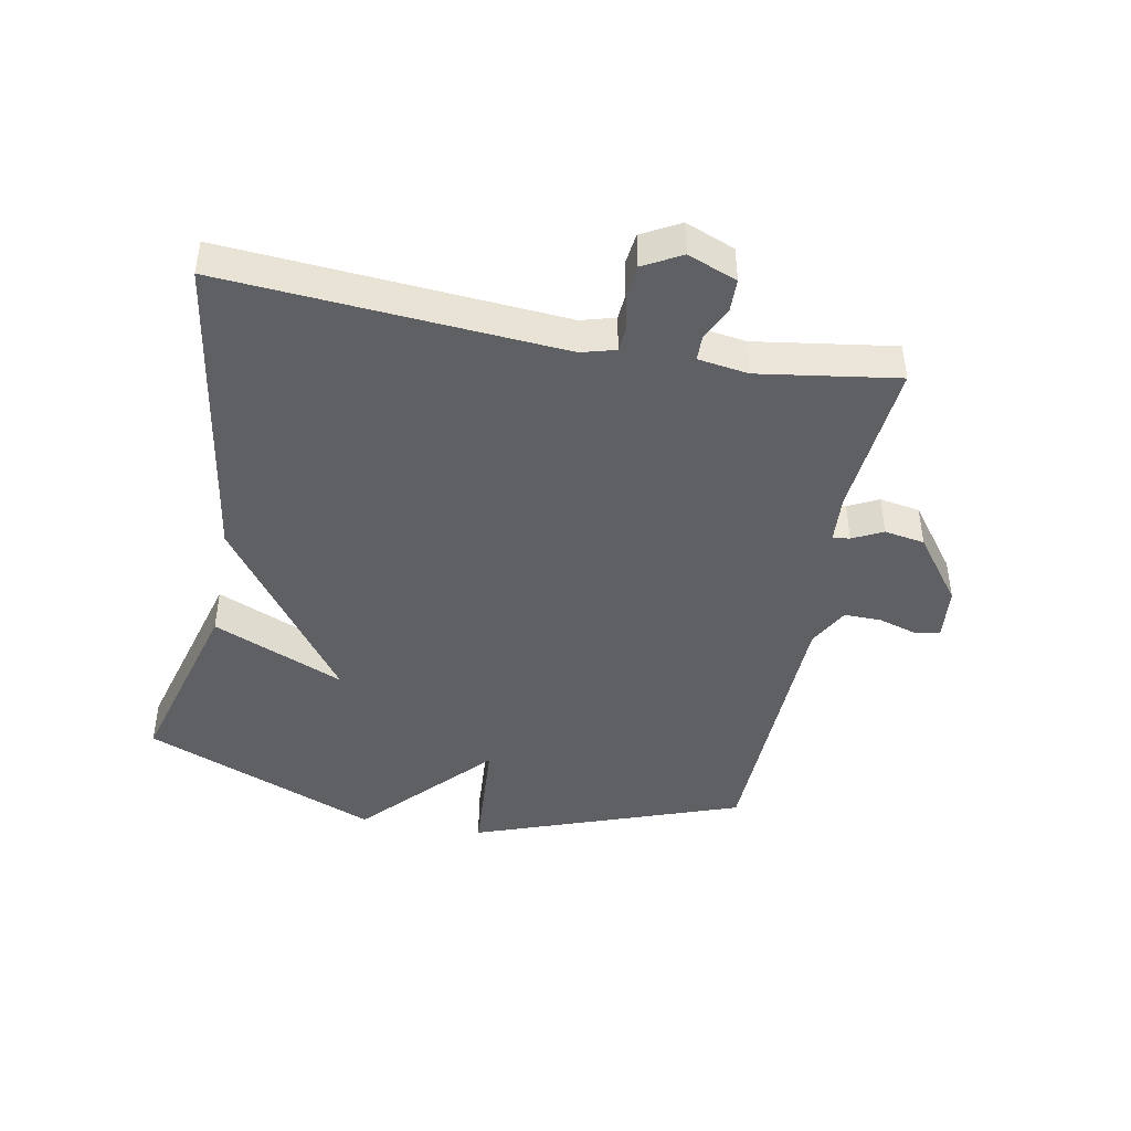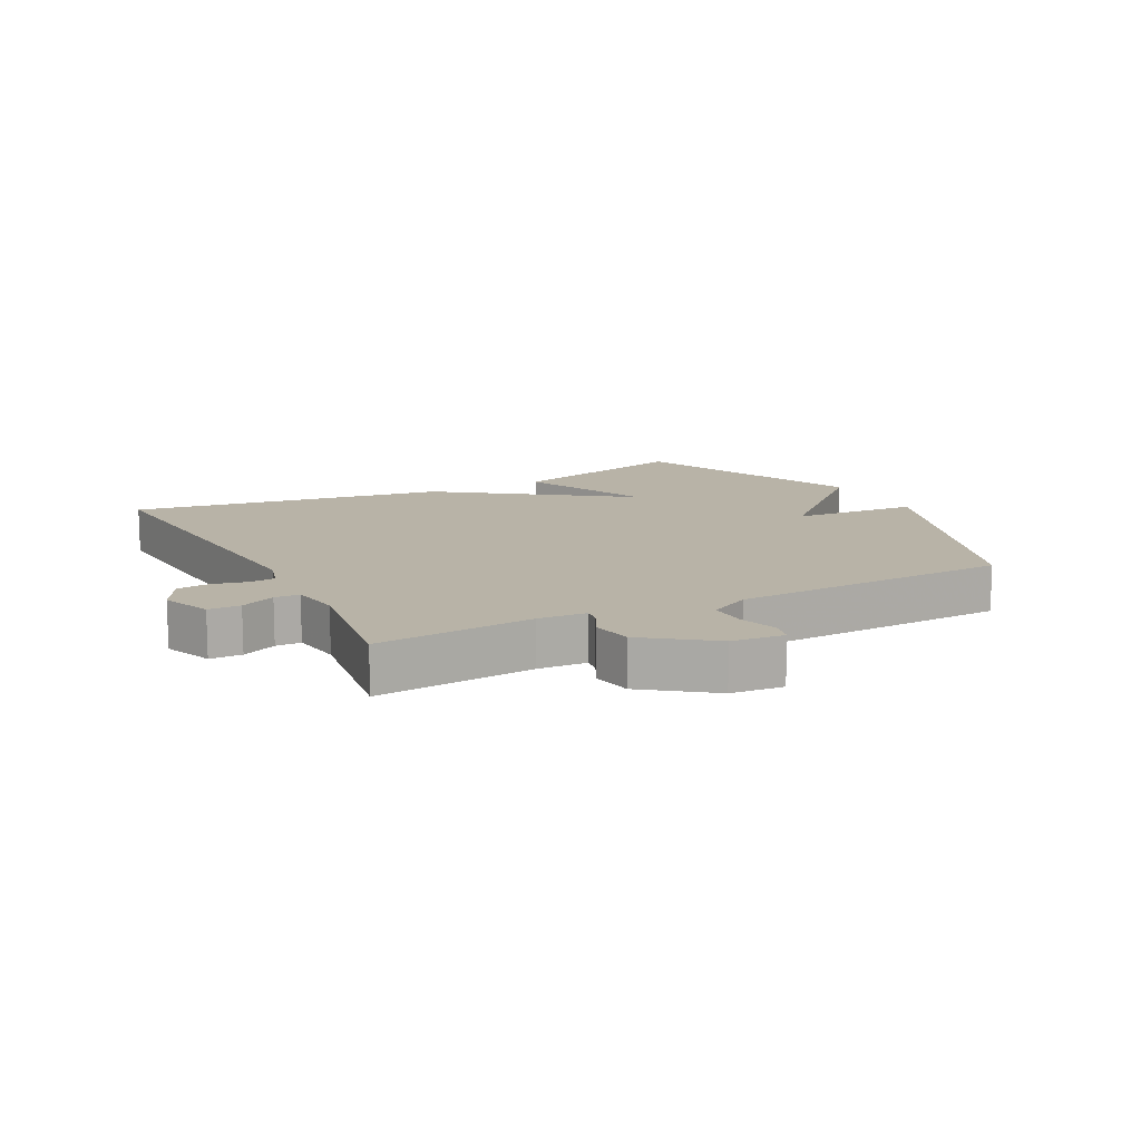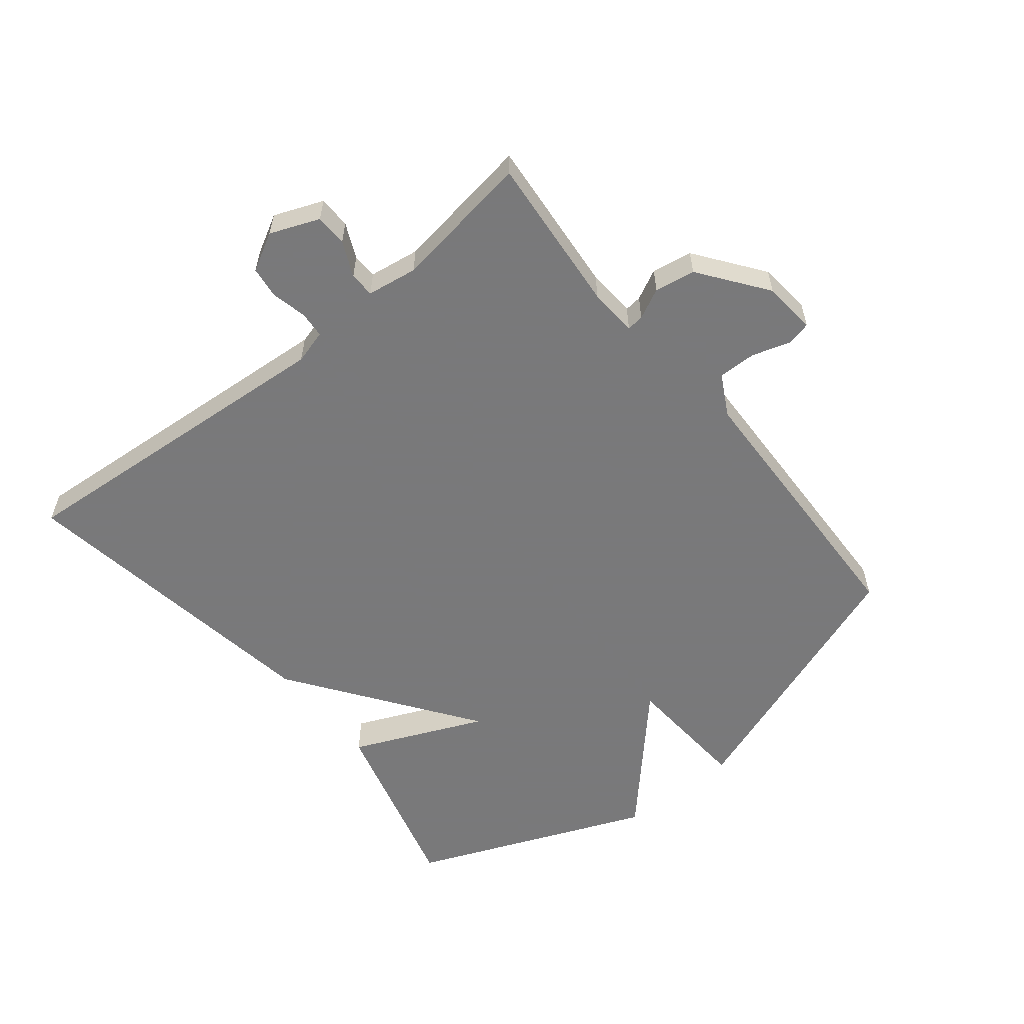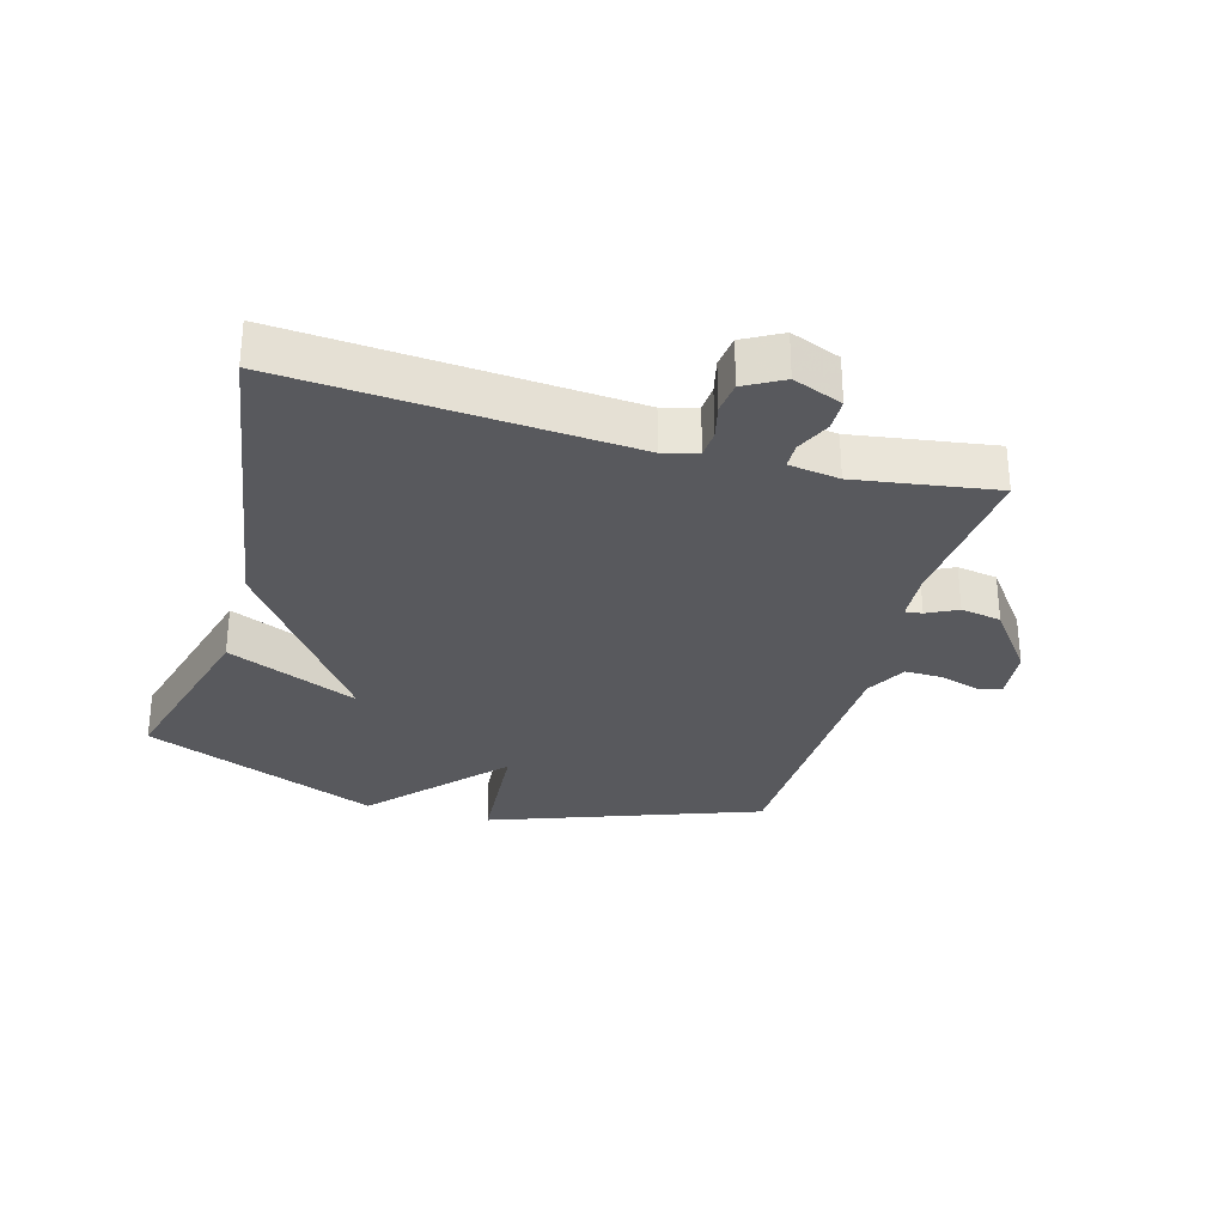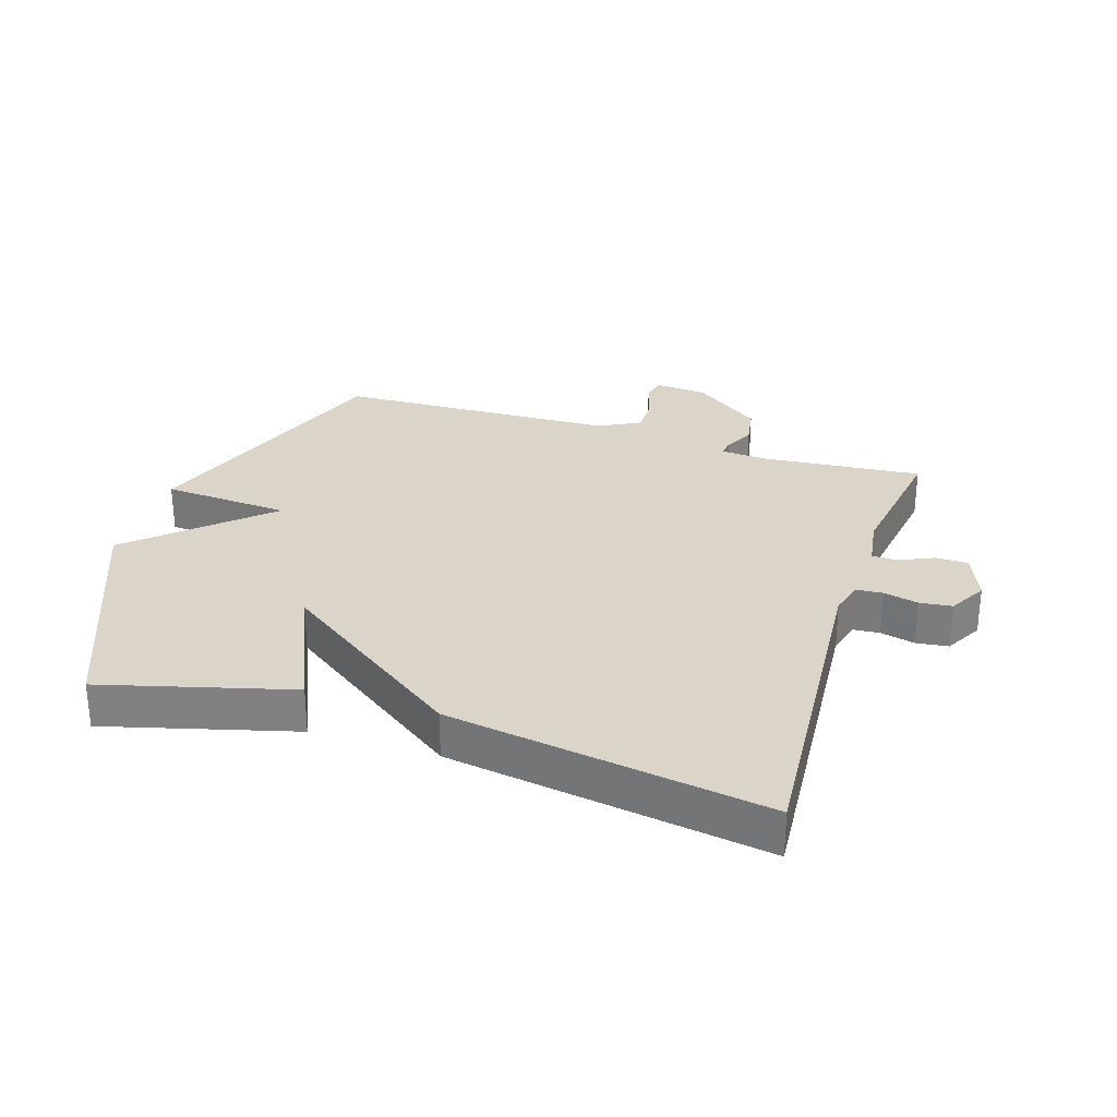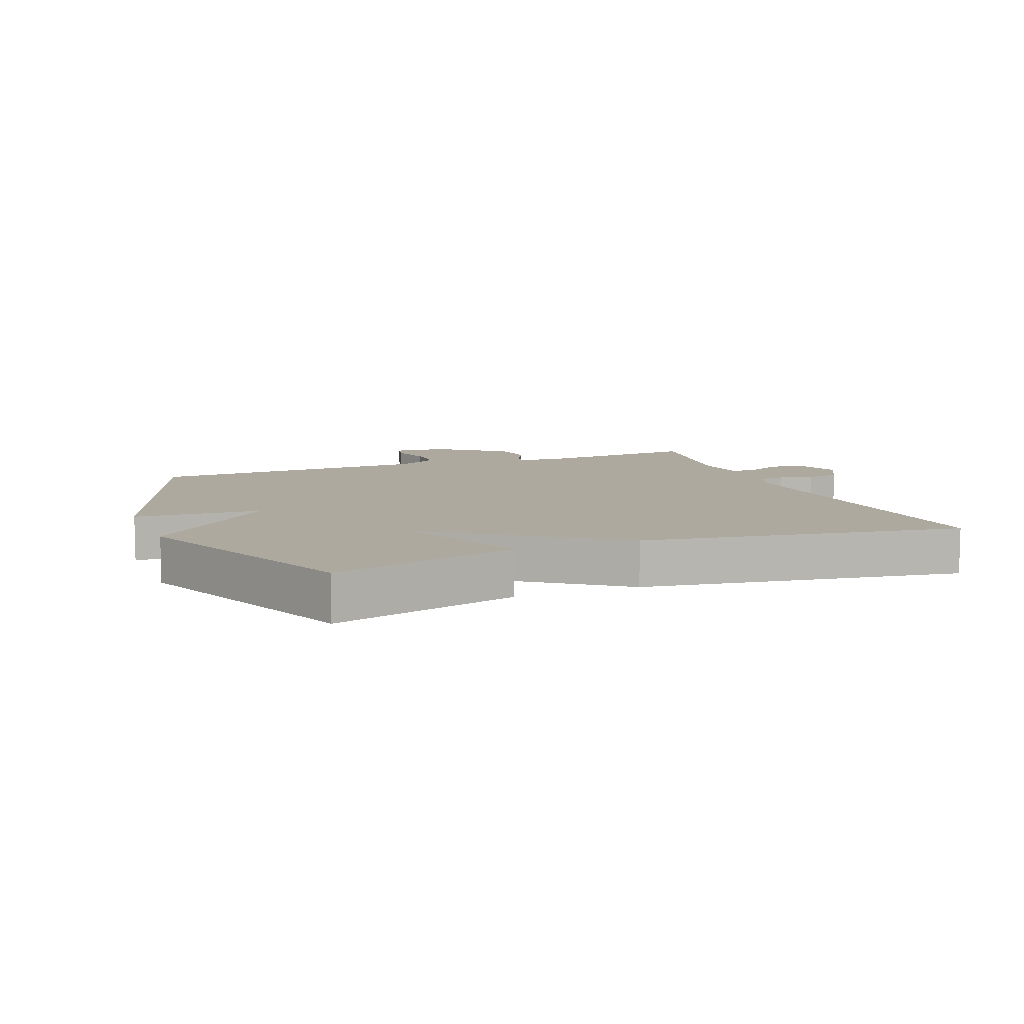
<metadata>
{"format":"obj","ext":"obj","renderer":"f3d","projection":"perspective","resolution":1024,"background":"white","views":[{"elev":-44.0,"azim":79.2,"up":"+Y"},{"elev":12.8,"azim":152.4,"up":"+Y"},{"elev":-57.8,"azim":128.8,"up":"+Y"},{"elev":-30.2,"azim":74.3,"up":"+Y"},{"elev":29.2,"azim":17.7,"up":"+Y"},{"elev":9.0,"azim":-21.5,"up":"+Y"}]}
</metadata>
<code>
v 0.5 0.07 0.5
v 0.46 0.07 -0.035
v 0.475 0.07 -0.089
v 0.517 0.07 -0.092
v 0.572 0.07 -0.079
v 0.623 0.07 -0.085
v 0.656 0.07 -0.145
v 0.625 0.07 -0.223
v 0.574 0.07 -0.224
v 0.519 0.07 -0.199
v 0.479 0.07 -0.2
v 0.467 0.07 -0.28
v 0.5 0.07 -0.5
v 0.249 0.07 -0.478
v 0.172 0.07 -0.483
v 0.175 0.07 -0.51
v 0.199 0.07 -0.558
v 0.188 0.07 -0.622
v 0.082 0.07 -0.701
v -0.002 0.07 -0.709
v -0.011 0.07 -0.671
v 0.008 0.07 -0.609
v 0.009 0.07 -0.549
v -0.056 0.07 -0.514
v -0.5 0.07 -0.5
v -0.654 0.07 -0.074
v -0.452 0.07 -0.06
v -0.654 0.07 0.126
v -0.5 0.07 0.5
v -0.203 0.07 0.42
v -0.294 0.07 0.211
v -0.003 0.07 0.42
v 0.5 0 0.5
v 0.46 0 -0.035
v 0.475 0 -0.089
v 0.517 0 -0.092
v 0.572 0 -0.079
v 0.623 0 -0.085
v 0.656 0 -0.145
v 0.625 0 -0.223
v 0.574 0 -0.224
v 0.519 0 -0.199
v 0.479 0 -0.2
v 0.467 0 -0.28
v 0.5 0 -0.5
v 0.249 0 -0.478
v 0.172 0 -0.483
v 0.175 0 -0.51
v 0.199 0 -0.558
v 0.188 0 -0.622
v 0.082 0 -0.701
v -0.002 0 -0.709
v -0.011 0 -0.671
v 0.008 0 -0.609
v 0.009 0 -0.549
v -0.056 0 -0.514
v -0.5 0 -0.5
v -0.654 0 -0.074
v -0.452 0 -0.06
v -0.654 0 0.126
v -0.5 0 0.5
v -0.203 0 0.42
v -0.294 0 0.211
v -0.003 0 0.42
f 31 32 1 2
f 29 30 31
f 28 29 31
f 27 28 31
f 27 31 2 3
f 27 3 4
f 26 27 4
f 25 26 4
f 24 25 4
f 4 5 6
f 24 4 6
f 23 24 6
f 20 21 22
f 19 20 22
f 18 19 22
f 17 18 22
f 16 17 22
f 15 16 22 23
f 12 13 14
f 11 12 14 15
f 8 9 10
f 7 8 10
f 6 7 10
f 6 10 11
f 23 6 11
f 11 15 23
f 34 33 64 63
f 63 62 61
f 63 61 60
f 63 60 59
f 35 34 63 59
f 36 35 59
f 36 59 58
f 36 58 57
f 36 57 56
f 38 37 36
f 38 36 56
f 38 56 55
f 54 53 52
f 54 52 51
f 54 51 50
f 54 50 49
f 54 49 48
f 55 54 48 47
f 46 45 44
f 47 46 44 43
f 42 41 40
f 42 40 39
f 42 39 38
f 43 42 38
f 43 38 55
f 55 47 43
f 1 33 34 2
f 2 34 35 3
f 3 35 36 4
f 4 36 37 5
f 5 37 38 6
f 6 38 39 7
f 7 39 40 8
f 8 40 41 9
f 9 41 42 10
f 10 42 43 11
f 11 43 44 12
f 12 44 45 13
f 13 45 46 14
f 14 46 47 15
f 15 47 48 16
f 16 48 49 17
f 17 49 50 18
f 18 50 51 19
f 19 51 52 20
f 20 52 53 21
f 21 53 54 22
f 22 54 55 23
f 23 55 56 24
f 24 56 57 25
f 25 57 58 26
f 26 58 59 27
f 27 59 60 28
f 28 60 61 29
f 29 61 62 30
f 30 62 63 31
f 31 63 64 32
f 32 64 33 1

</code>
